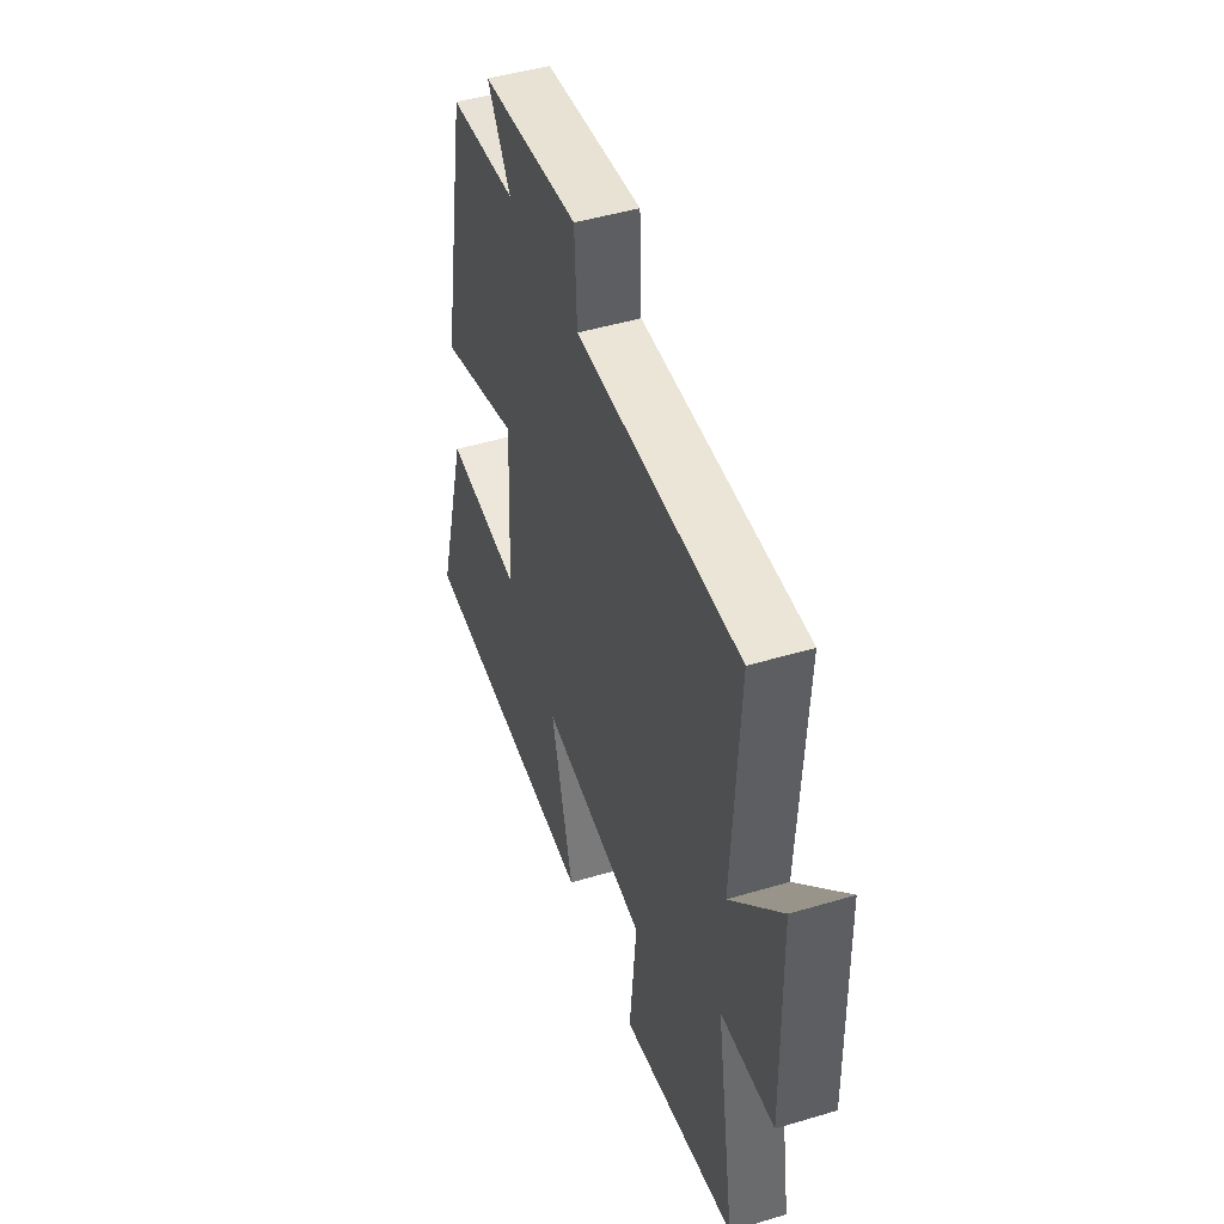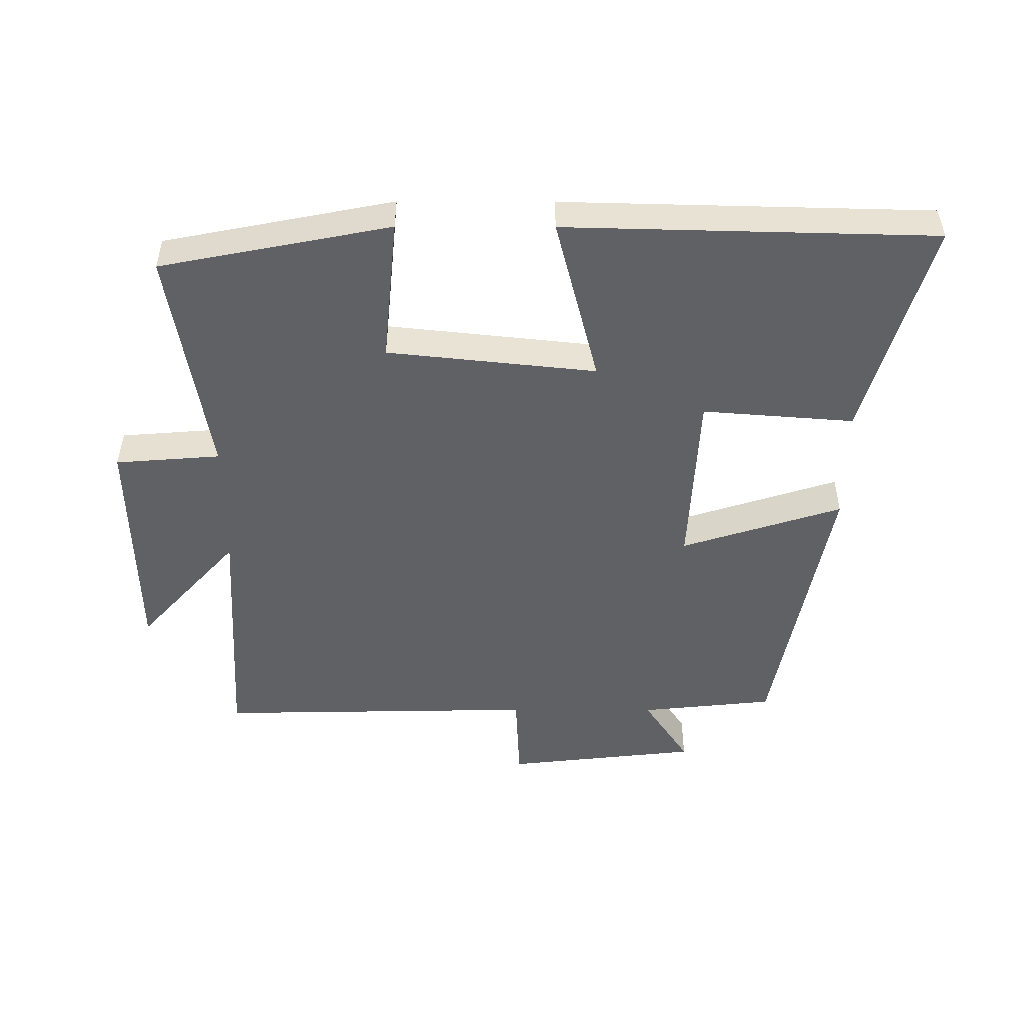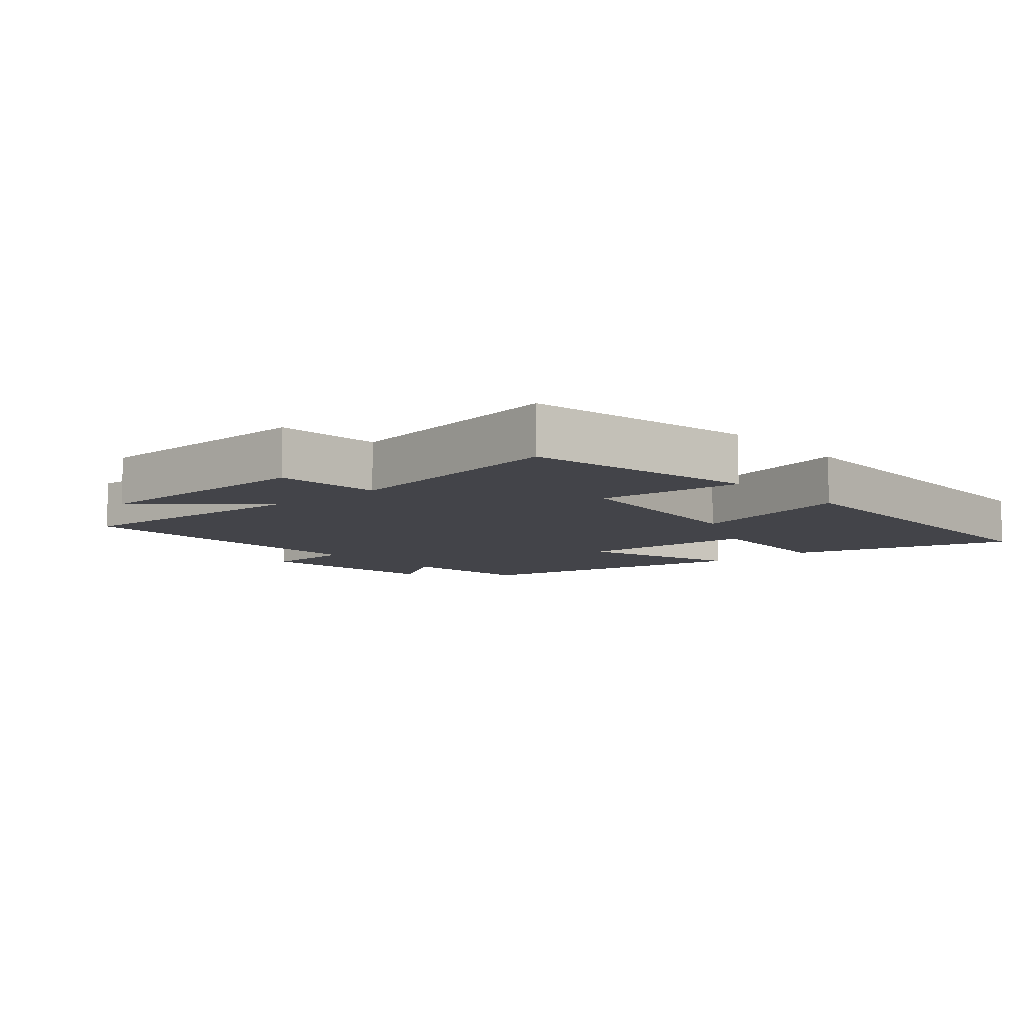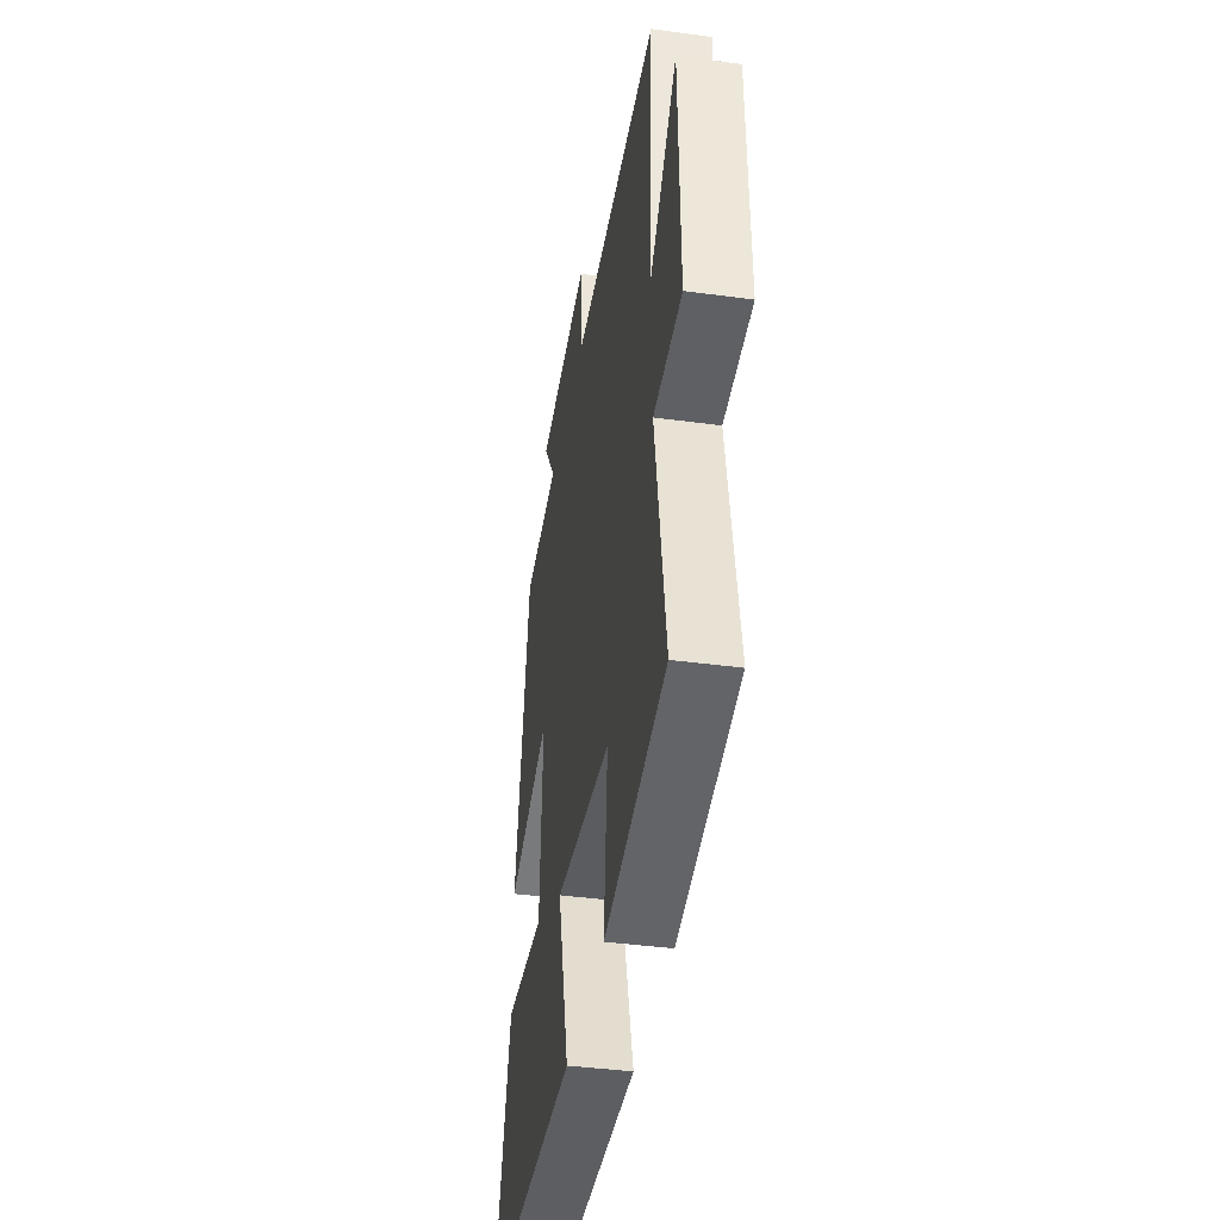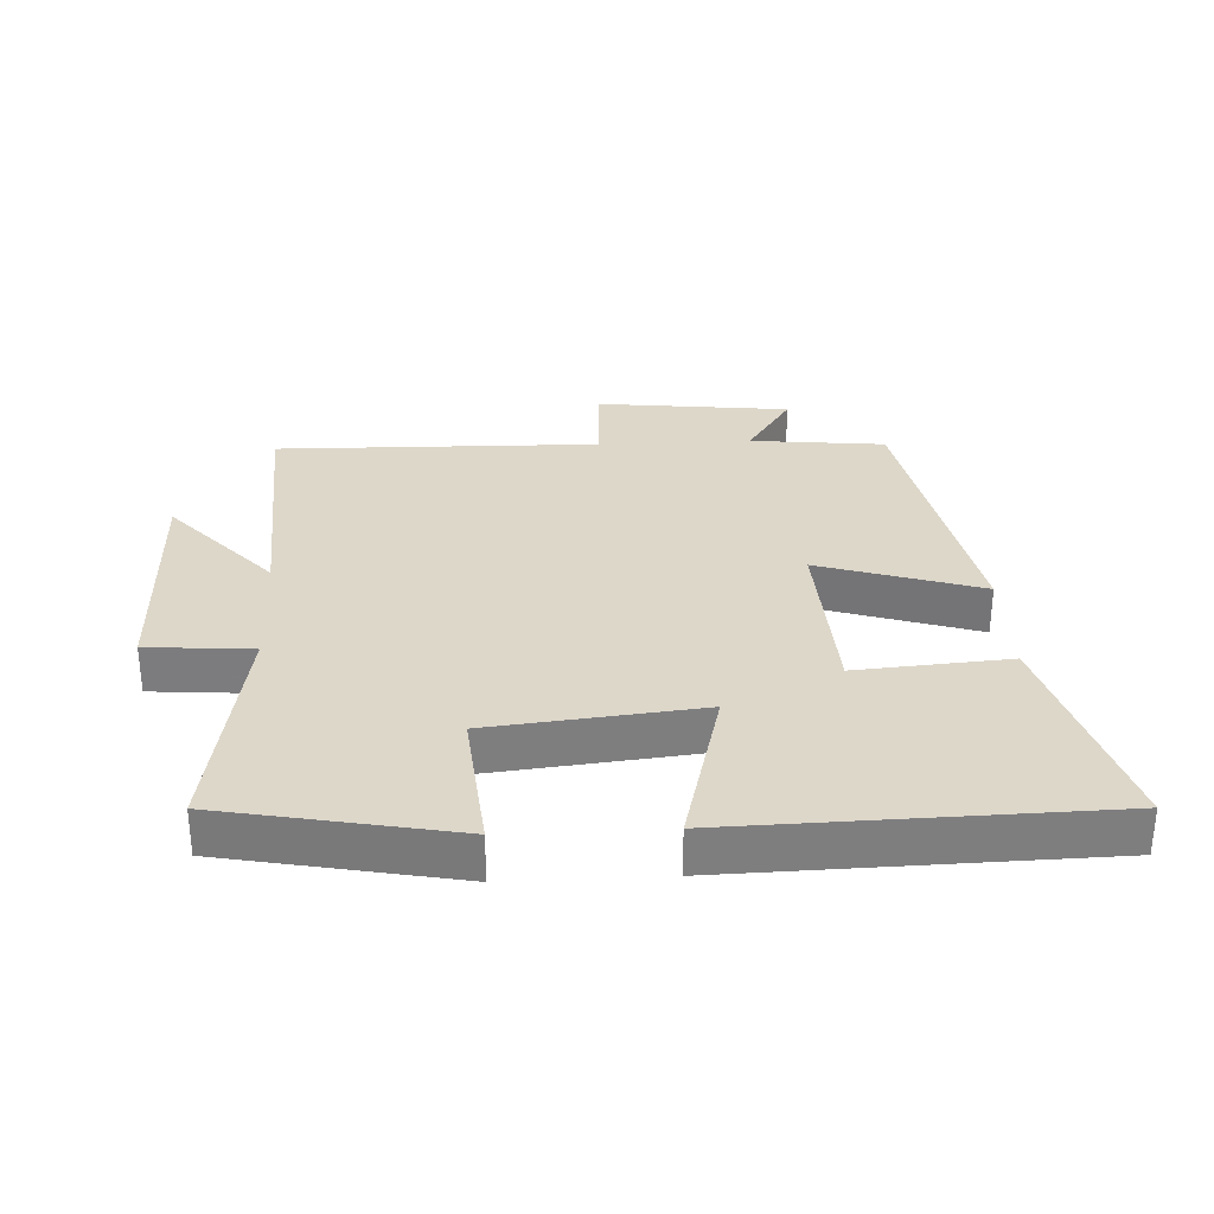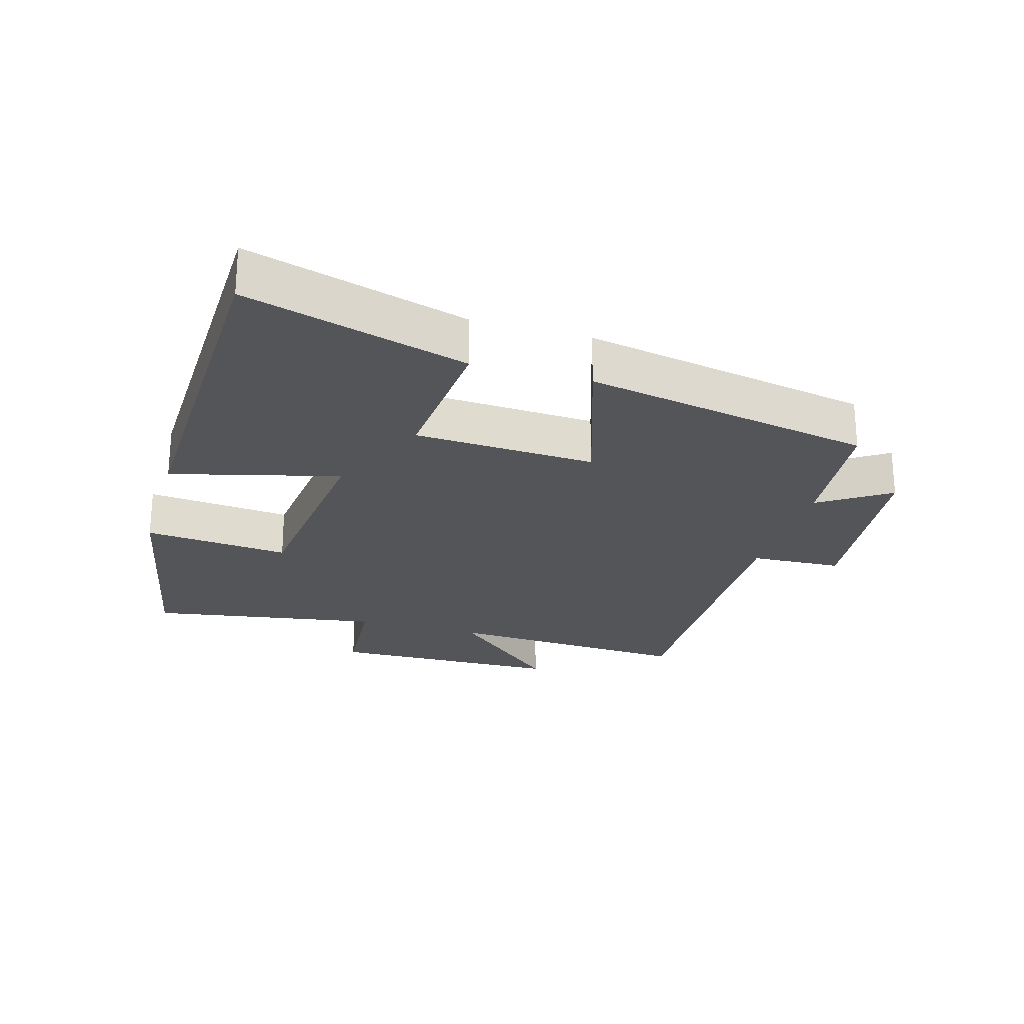
<metadata>
{"format":"obj","ext":"obj","renderer":"f3d","projection":"perspective","resolution":1024,"background":"white","views":[{"elev":47.3,"azim":71.3,"up":"+Z"},{"elev":-49.9,"azim":179.8,"up":"+Y"},{"elev":-8.4,"azim":131.1,"up":"+Y"},{"elev":-40.1,"azim":80.5,"up":"+Z"},{"elev":30.9,"azim":177.1,"up":"+Y"},{"elev":-24.4,"azim":-106.3,"up":"+Y"}]}
</metadata>
<code>
v -0.597 0.07 -0.487
v -0.5 0.07 -0.147
v -0.266 0.07 -0.165
v -0.252 0.07 0.113
v -0.5 0.07 0.033
v -0.417 0.07 0.478
v -0.21 0.07 0.5
v -0.281 0.07 0.607
v 0.017 0.07 0.641
v 0.024 0.07 0.5
v 0.52 0.07 0.51
v 0.5 0.07 0.129
v 0.654 0.07 0.3
v 0.662 0.07 -0.06
v 0.5 0.07 -0.073
v 0.559 0.07 -0.43
v 0.205 0.07 -0.5
v 0.226 0.07 -0.276
v -0.096 0.07 -0.242
v -0.029 0.07 -0.5
v -0.597 0 -0.487
v -0.5 0 -0.147
v -0.266 0 -0.165
v -0.252 0 0.113
v -0.5 0 0.033
v -0.417 0 0.478
v -0.21 0 0.5
v -0.281 0 0.607
v 0.017 0 0.641
v 0.024 0 0.5
v 0.52 0 0.51
v 0.5 0 0.129
v 0.654 0 0.3
v 0.662 0 -0.06
v 0.5 0 -0.073
v 0.559 0 -0.43
v 0.205 0 -0.5
v 0.226 0 -0.276
v -0.096 0 -0.242
v -0.029 0 -0.5
f 19 20 1 2
f 18 19 2 3
f 15 16 17 18
f 15 18 3 4
f 12 13 14 15
f 12 15 4
f 10 11 12 4
f 7 8 9 10
f 6 7 10
f 4 5 6 10
f 22 21 40 39
f 23 22 39 38
f 38 37 36 35
f 24 23 38 35
f 35 34 33 32
f 24 35 32
f 24 32 31 30
f 30 29 28 27
f 30 27 26
f 30 26 25 24
f 1 21 22 2
f 2 22 23 3
f 3 23 24 4
f 4 24 25 5
f 5 25 26 6
f 6 26 27 7
f 7 27 28 8
f 8 28 29 9
f 9 29 30 10
f 10 30 31 11
f 11 31 32 12
f 12 32 33 13
f 13 33 34 14
f 14 34 35 15
f 15 35 36 16
f 16 36 37 17
f 17 37 38 18
f 18 38 39 19
f 19 39 40 20
f 20 40 21 1

</code>
